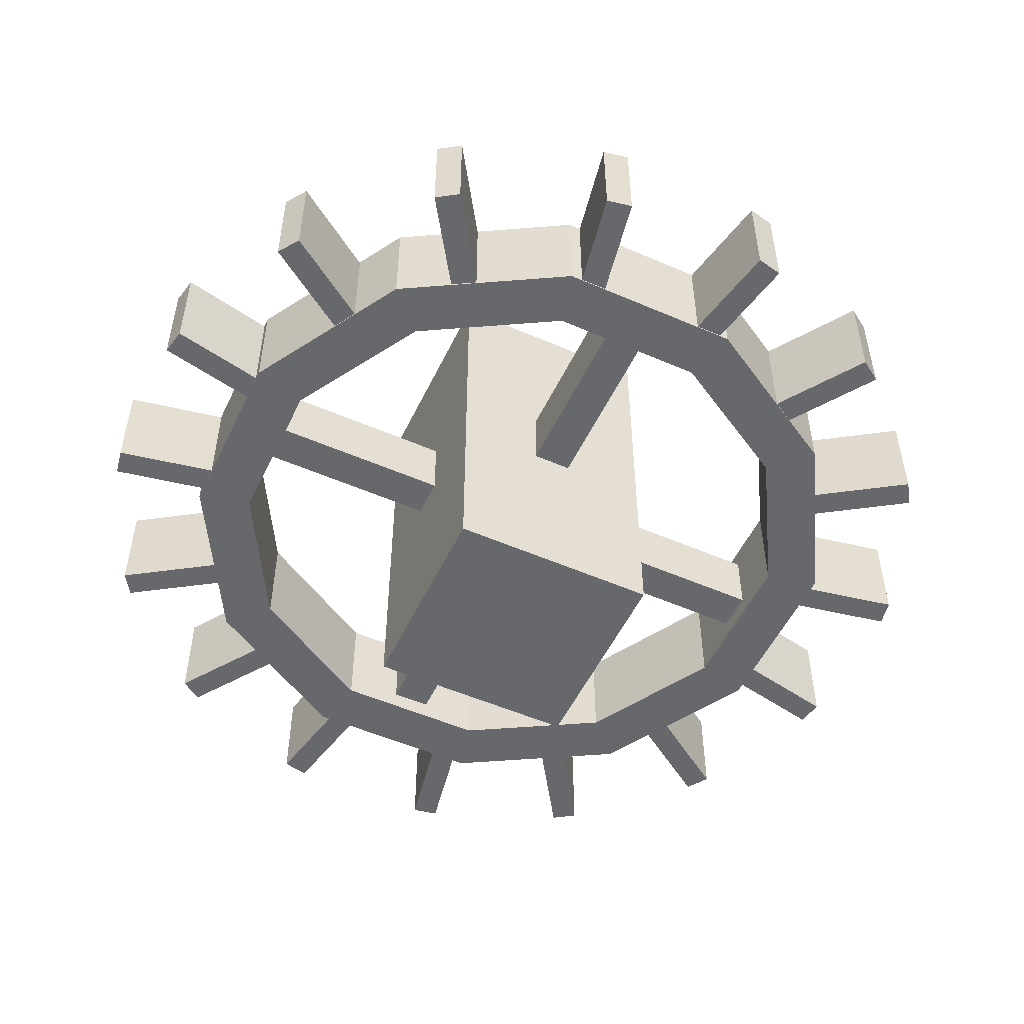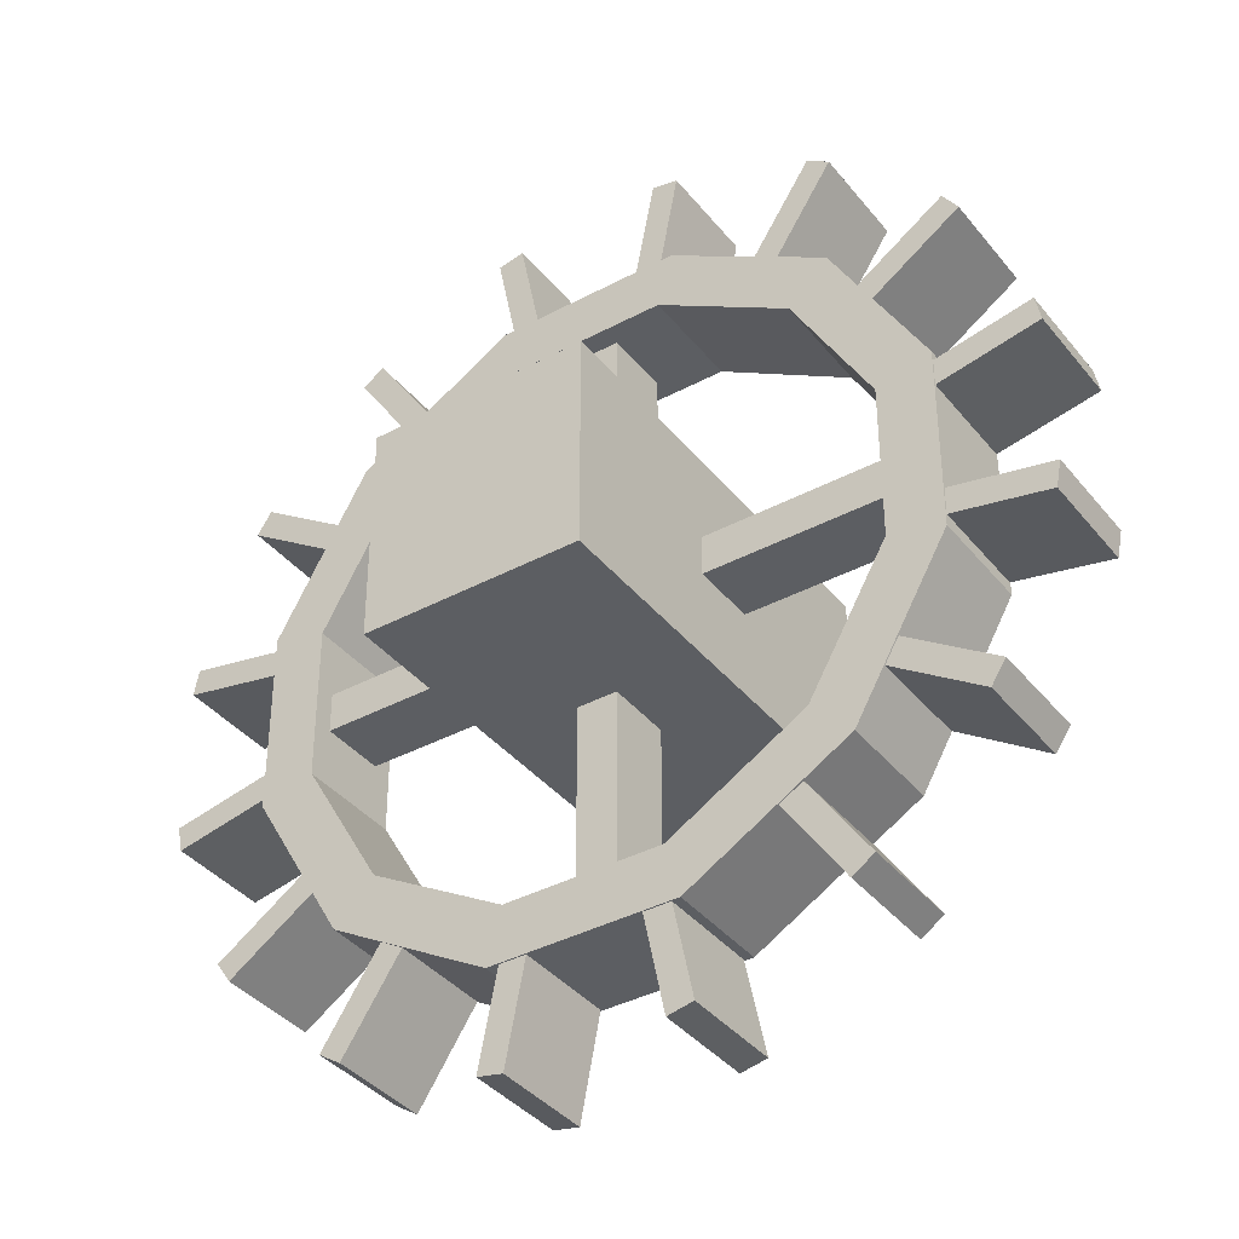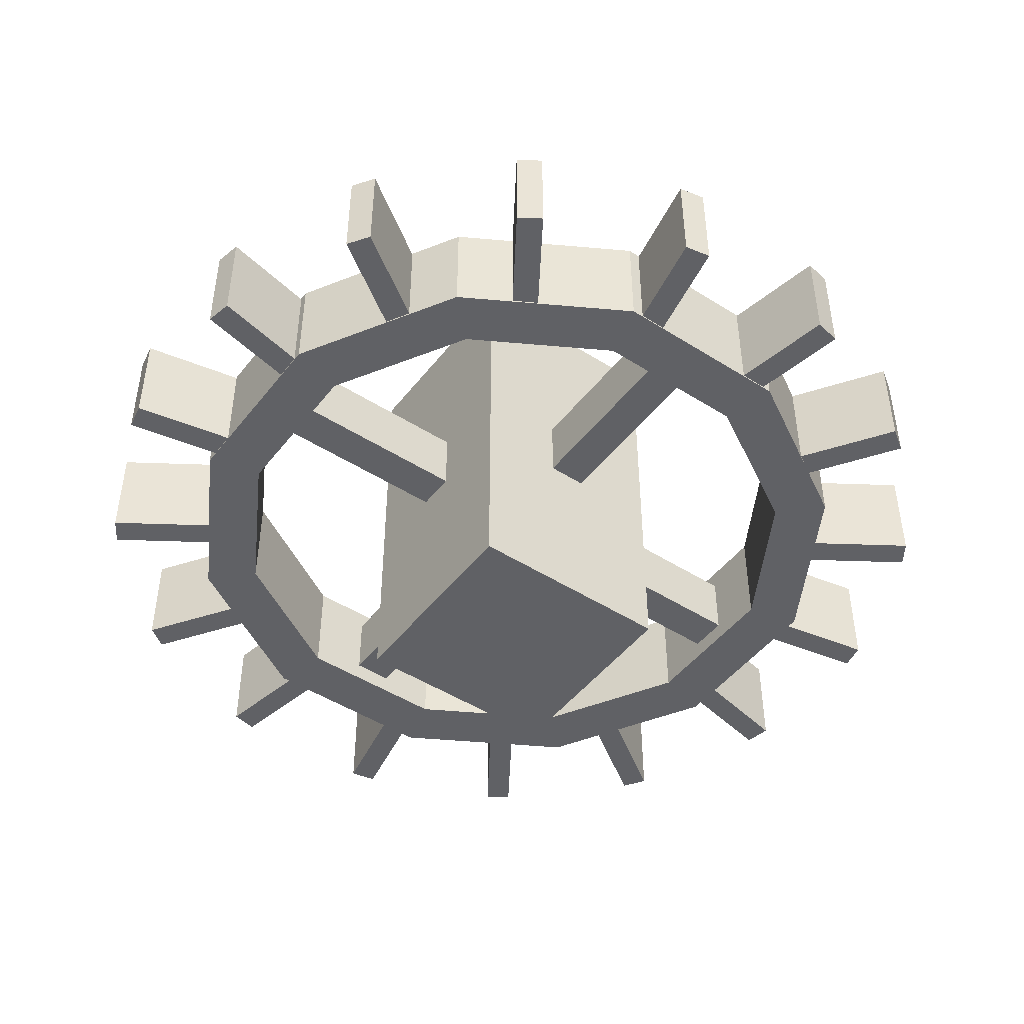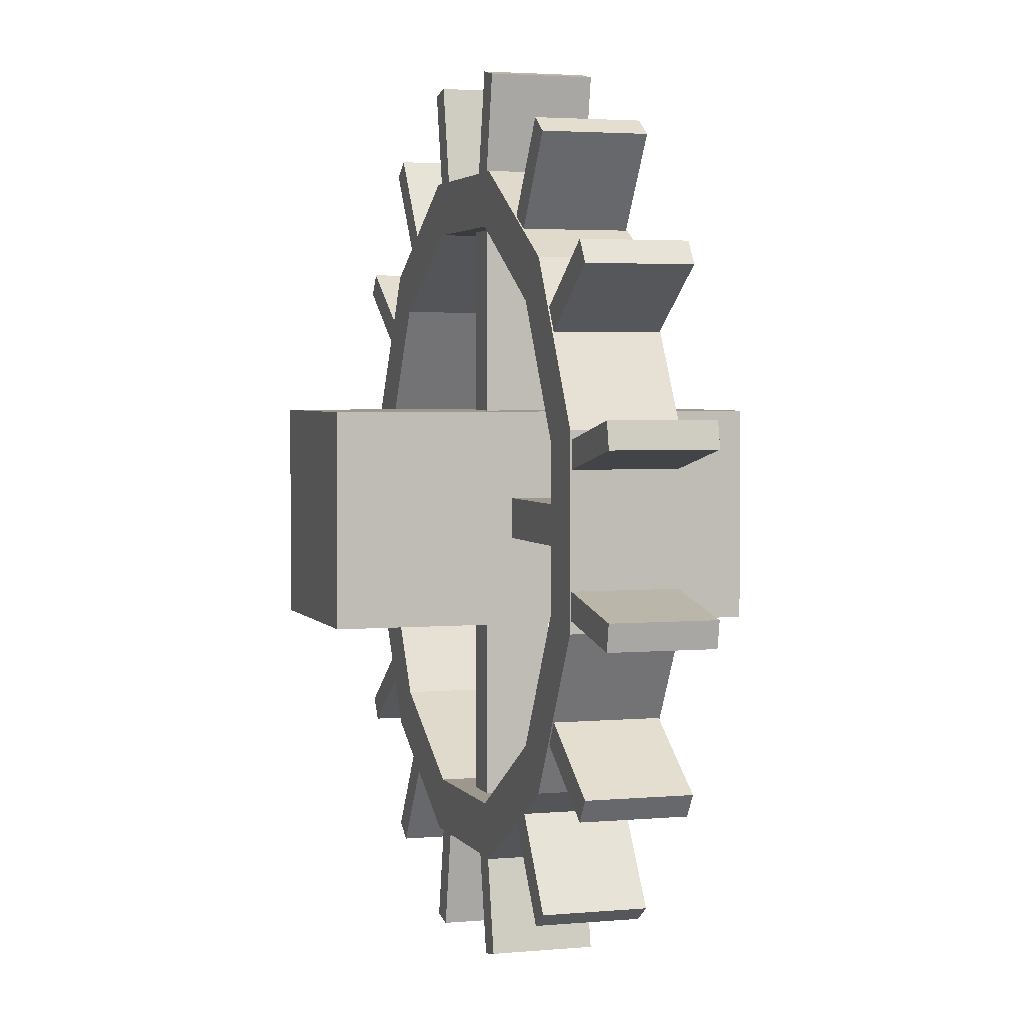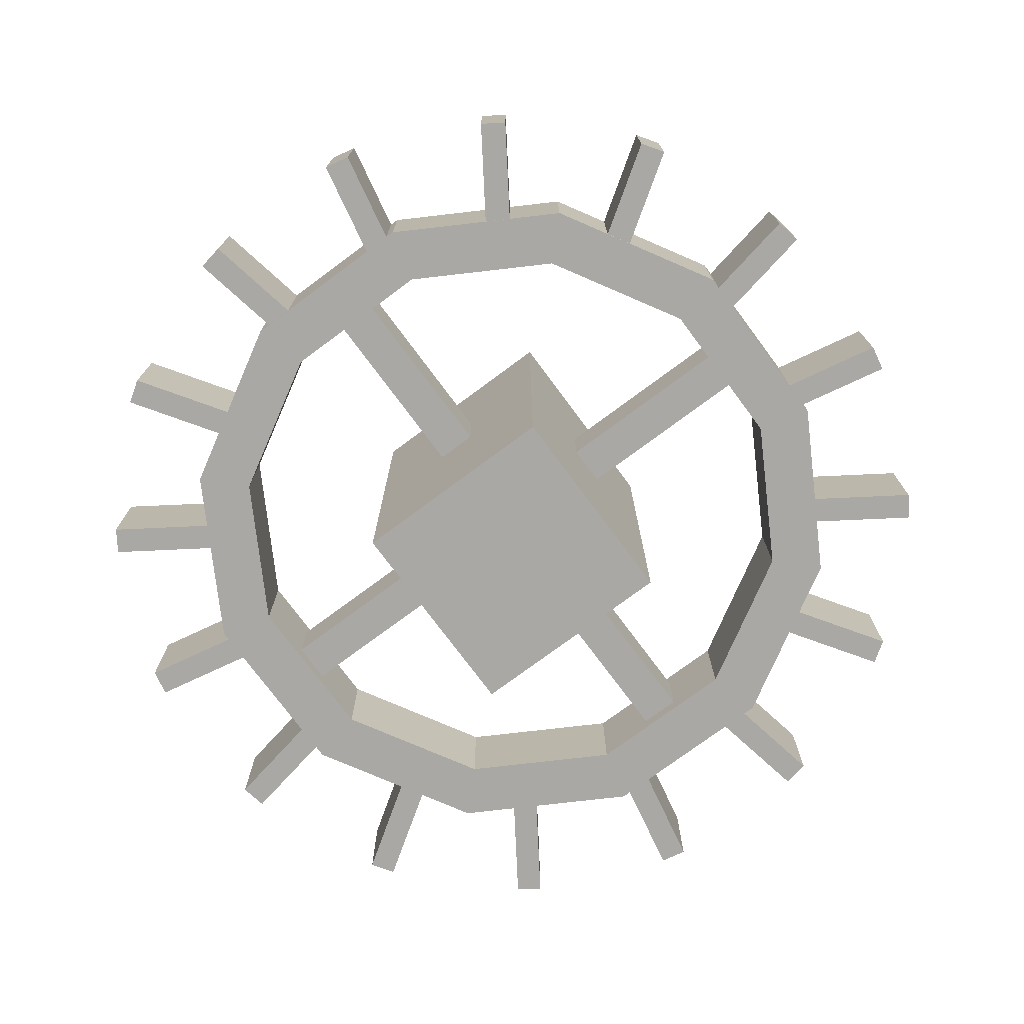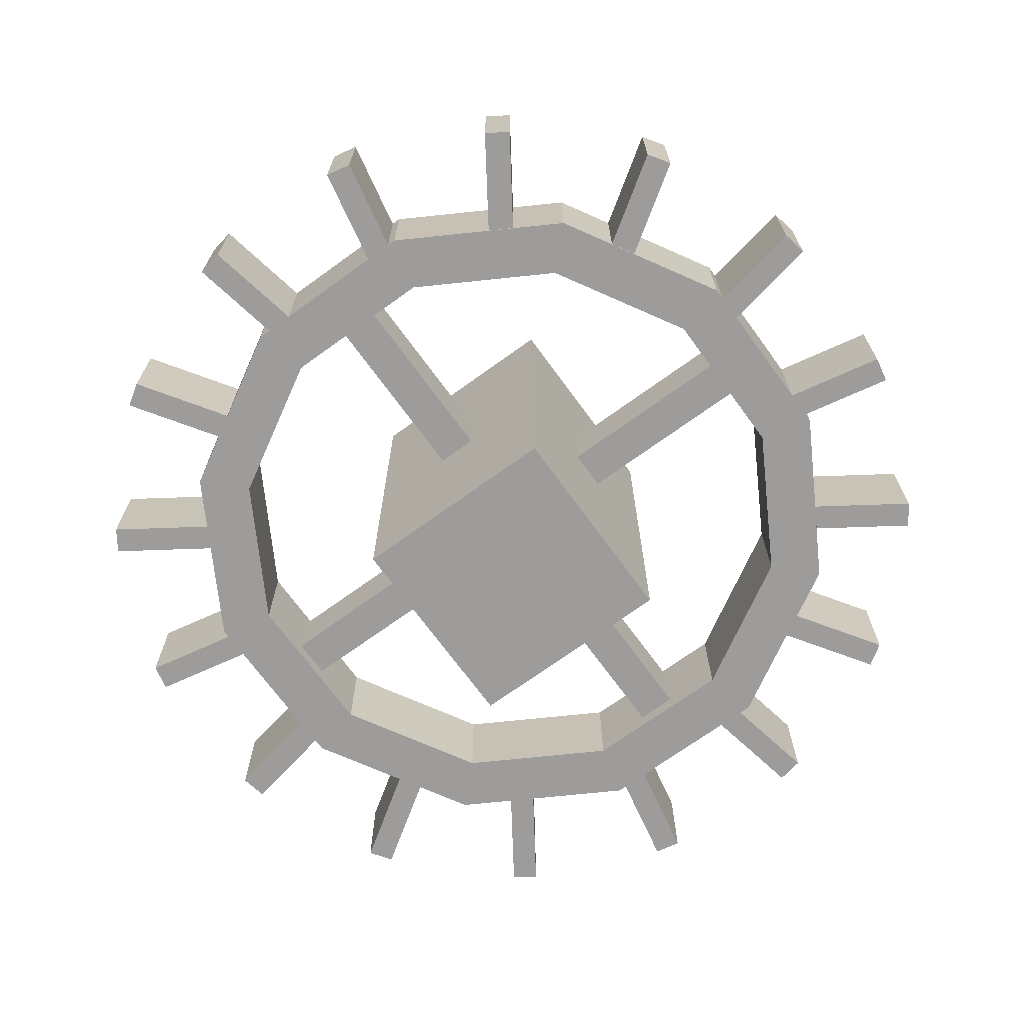
<metadata>
{"format":"obj","ext":"obj","renderer":"f3d","projection":"perspective","resolution":1024,"background":"white","views":[{"elev":-52.5,"azim":154.9,"up":"+Y"},{"elev":-38.1,"azim":-145.8,"up":"+Z"},{"elev":-47.2,"azim":144.2,"up":"+Y"},{"elev":3.1,"azim":-107.4,"up":"+Z"},{"elev":-75.2,"azim":-143.4,"up":"+Y"},{"elev":-70.0,"azim":126.0,"up":"+Y"}]}
</metadata>
<code>
o Gear16
v 0.6721 0.3781 -0.5489
v 0.6244 0.3781 -0.3035
v 0.6244 0.6219 -0.3035
v 0.6721 0.6219 -0.5489
v 0.7334 0.3781 -0.537
v 0.7334 0.6219 -0.537
v 0.6857 0.3781 -0.2916
v 0.6857 0.6219 -0.2916
f 1 2 3 4
f 5 1 4 6
f 7 5 6 8
f 8 6 4 3
f 2 1 5 7
o Gear15
v 1.06 0.3781 -0.4033
v 0.9224 0.3781 -0.1948
v 0.9224 0.6219 -0.1948
v 1.06 0.6219 -0.4033
v 1.112 0.3781 -0.3688
v 1.112 0.6219 -0.3688
v 0.9745 0.3781 -0.1603
v 0.9745 0.6219 -0.1603
f 9 10 11 12
f 13 9 12 14
f 15 13 14 16
f 16 14 12 11
f 10 9 13 15
o Gear14
v 1.363 0.3781 -0.1201
v 1.156 0.3781 0.01975
v 1.156 0.6219 0.01975
v 1.363 0.6219 -0.1201
v 1.398 0.3781 -0.06824
v 1.398 0.6219 -0.06824
v 1.191 0.3781 0.07156
v 1.191 0.6219 0.07156
f 17 18 19 20
f 21 17 20 22
f 23 21 22 24
f 24 22 20 19
f 18 17 21 23
o Gear13
v 1.535 0.3781 0.2575
v 1.29 0.3781 0.3074
v 1.29 0.6219 0.3074
v 1.535 0.6219 0.2575
v 1.547 0.3781 0.3188
v 1.547 0.6219 0.3188
v 1.302 0.3781 0.3686
v 1.302 0.6219 0.3686
f 25 26 27 28
f 29 25 28 30
f 31 29 30 32
f 32 30 28 27
f 26 25 29 31
o Gear17
v -0.5489 0.3781 0.3279
v -0.3035 0.3781 0.3756
v -0.3035 0.6219 0.3756
v -0.5489 0.6219 0.3279
v -0.537 0.3781 0.2666
v -0.537 0.6219 0.2666
v -0.2916 0.3781 0.3143
v -0.2916 0.6219 0.3143
f 33 34 35 36
f 37 33 36 38
f 39 37 38 40
f 40 38 36 35
f 34 33 37 39
o Gear16.000
v -0.4033 0.3781 -0.06037
v -0.1948 0.3781 0.07761
v -0.1948 0.6219 0.07761
v -0.4033 0.6219 -0.06037
v -0.3688 0.3781 -0.1125
v -0.3688 0.6219 -0.1125
v -0.1603 0.3781 0.02549
v -0.1603 0.6219 0.02549
f 41 42 43 44
f 45 41 44 46
f 47 45 46 48
f 48 46 44 43
f 42 41 45 47
o Gear15.000
v -0.1201 0.3781 -0.3634
v 0.01975 0.3781 -0.1561
v 0.01975 0.6219 -0.1561
v -0.1201 0.6219 -0.3634
v -0.06824 0.3781 -0.3983
v -0.06824 0.6219 -0.3983
v 0.07156 0.3781 -0.1911
v 0.07156 0.6219 -0.1911
f 49 50 51 52
f 53 49 52 54
f 55 53 54 56
f 56 54 52 51
f 50 49 53 55
o Gear14.000
v 0.2575 0.3781 -0.5349
v 0.3074 0.3781 -0.29
v 0.3074 0.6219 -0.29
v 0.2575 0.6219 -0.5349
v 0.3188 0.3781 -0.5474
v 0.3188 0.6219 -0.5474
v 0.3686 0.3781 -0.3024
v 0.3686 0.6219 -0.3024
f 57 58 59 60
f 61 57 60 62
f 63 61 62 64
f 64 62 60 59
f 58 57 61 63
o Gear18
v 0.3279 0.3781 1.549
v 0.3756 0.3781 1.304
v 0.3756 0.6219 1.304
v 0.3279 0.6219 1.549
v 0.2666 0.3781 1.537
v 0.2666 0.6219 1.537
v 0.3143 0.3781 1.292
v 0.3143 0.6219 1.292
f 65 66 67 68
f 69 65 68 70
f 71 69 70 72
f 72 70 68 67
f 66 65 69 71
o Gear17.000
v -0.06037 0.3781 1.403
v 0.07761 0.3781 1.195
v 0.07761 0.6219 1.195
v -0.06037 0.6219 1.403
v -0.1125 0.3781 1.369
v -0.1125 0.6219 1.369
v 0.02549 0.3781 1.16
v 0.02549 0.6219 1.16
f 73 74 75 76
f 77 73 76 78
f 79 77 78 80
f 80 78 76 75
f 74 73 77 79
o Gear16.001
v -0.3634 0.3781 1.12
v -0.1561 0.3781 0.9803
v -0.1561 0.6219 0.9803
v -0.3634 0.6219 1.12
v -0.3983 0.3781 1.068
v -0.3983 0.6219 1.068
v -0.1911 0.3781 0.9284
v -0.1911 0.6219 0.9284
f 81 82 83 84
f 85 81 84 86
f 87 85 86 88
f 88 86 84 83
f 82 81 85 87
o Gear15.001
v -0.5349 0.3781 0.7425
v -0.29 0.3781 0.6926
v -0.29 0.6219 0.6926
v -0.5349 0.6219 0.7425
v -0.5474 0.3781 0.6812
v -0.5474 0.6219 0.6812
v -0.3024 0.3781 0.6314
v -0.3024 0.6219 0.6314
f 89 90 91 92
f 93 89 92 94
f 95 93 94 96
f 96 94 92 91
f 90 89 93 95
o Gear19
v 1.549 0.3781 0.6721
v 1.304 0.3781 0.6244
v 1.304 0.6219 0.6244
v 1.549 0.6219 0.6721
v 1.537 0.3781 0.7334
v 1.537 0.6219 0.7334
v 1.292 0.3781 0.6857
v 1.292 0.6219 0.6857
f 97 98 99 100
f 101 97 100 102
f 103 101 102 104
f 104 102 100 99
f 98 97 101 103
o Gear18.000
v 1.403 0.3781 1.06
v 1.195 0.3781 0.9224
v 1.195 0.6219 0.9224
v 1.403 0.6219 1.06
v 1.369 0.3781 1.112
v 1.369 0.6219 1.112
v 1.16 0.3781 0.9745
v 1.16 0.6219 0.9745
f 105 106 107 108
f 109 105 108 110
f 111 109 110 112
f 112 110 108 107
f 106 105 109 111
o Gear17.001
v 1.12 0.3781 1.363
v 0.9803 0.3781 1.156
v 0.9803 0.6219 1.156
v 1.12 0.6219 1.363
v 1.068 0.3781 1.398
v 1.068 0.6219 1.398
v 0.9284 0.3781 1.191
v 0.9284 0.6219 1.191
f 113 114 115 116
f 117 113 116 118
f 119 117 118 120
f 120 118 116 115
f 114 113 117 119
o Gear16.002
v 0.7425 0.3781 1.535
v 0.6926 0.3781 1.29
v 0.6926 0.6219 1.29
v 0.7425 0.6219 1.535
v 0.6812 0.3781 1.547
v 0.6812 0.6219 1.547
v 0.6314 0.3781 1.302
v 0.6314 0.6219 1.302
f 121 122 123 124
f 125 121 124 126
f 127 125 126 128
f 128 126 124 123
f 122 121 125 127
o shaft
v 0.75 -0 0.25
v 0.25 -0 0.25
v 0.25 1 0.25
v 0.75 1 0.25
v 0.75 -0 0.75
v 0.75 1 0.75
v 0.25 -0 0.75
v 0.25 1 0.75
f 129 130 131 132
f 133 129 132 134
f 135 133 134 136
f 130 135 136 131
f 136 134 132 131
f 130 129 133 135
o Gear7
v 0.25 0.4219 0.4531
v -0.1875 0.4219 0.4531
v -0.1875 0.5781 0.4531
v 0.25 0.5781 0.4531
v -0.1875 0.4219 0.5469
v 0.25 0.4219 0.5469
v 0.25 0.5781 0.5469
v -0.1875 0.5781 0.5469
f 137 138 139 140
f 141 142 143 144
f 144 143 140 139
f 138 137 142 141
o Gear8
v 0.4531 0.4219 0.75
v 0.4531 0.4219 1.188
v 0.4531 0.5781 1.188
v 0.4531 0.5781 0.75
v 0.5469 0.4219 1.188
v 0.5469 0.4219 0.75
v 0.5469 0.5781 0.75
v 0.5469 0.5781 1.188
f 145 146 147 148
f 149 150 151 152
f 152 151 148 147
f 146 145 150 149
o Gear9
v 0.75 0.4219 0.5469
v 1.188 0.4219 0.5469
v 1.188 0.5781 0.5469
v 0.75 0.5781 0.5469
v 1.188 0.4219 0.4531
v 0.75 0.4219 0.4531
v 0.75 0.5781 0.4531
v 1.188 0.5781 0.4531
f 153 154 155 156
f 157 158 159 160
f 160 159 156 155
f 154 153 158 157
o Gear10
v 0.5469 0.4219 0.25
v 0.5469 0.4219 -0.1875
v 0.5469 0.5781 -0.1875
v 0.5469 0.5781 0.25
v 0.4531 0.4219 -0.1875
v 0.4531 0.4219 0.25
v 0.4531 0.5781 0.25
v 0.4531 0.5781 -0.1875
f 161 162 163 164
f 165 166 167 168
f 168 167 164 163
f 162 161 166 165
o tube
v 0.7177 0.375 1.312
v 1.095 0.375 1.095
v 1.095 0.625 1.095
v 0.7177 0.625 1.312
v 0.6835 0.625 1.185
v 1.001 0.625 1.001
v 1.001 0.375 1.001
v 0.6835 0.375 1.185
v 1.312 0.375 0.7177
v 1.312 0.625 0.7177
v 1.185 0.625 0.6835
v 1.185 0.375 0.6835
v 1.312 0.375 0.2823
v 1.312 0.625 0.2823
v 1.185 0.625 0.3165
v 1.185 0.375 0.3165
v 1.095 0.375 -0.09479
v 1.095 0.625 -0.09479
v 1.001 0.625 -0.00139
v 1.001 0.375 -0.00139
v 0.7177 0.375 -0.3125
v 0.7177 0.625 -0.3125
v 0.6835 0.625 -0.1849
v 0.6835 0.375 -0.1849
v 0.2823 0.375 -0.3125
v 0.2823 0.625 -0.3125
v 0.3165 0.625 -0.1849
v 0.3165 0.375 -0.1849
v -0.09479 0.375 -0.09479
v -0.09479 0.625 -0.09479
v -0.00139 0.625 -0.00139
v -0.00139 0.375 -0.00139
v -0.3125 0.375 0.2823
v -0.3125 0.625 0.2823
v -0.1849 0.625 0.3165
v -0.1849 0.375 0.3165
v -0.3125 0.375 0.7177
v -0.3125 0.625 0.7177
v -0.1849 0.625 0.6835
v -0.1849 0.375 0.6835
v -0.09479 0.375 1.095
v -0.09479 0.625 1.095
v -0.00139 0.625 1.001
v -0.00139 0.375 1.001
v 0.2823 0.375 1.312
v 0.2823 0.625 1.312
v 0.3165 0.625 1.185
v 0.3165 0.375 1.185
f 169 170 171 172
f 173 174 175 176
f 176 175 170 169
f 172 171 174 173
f 170 177 178 171
f 174 179 180 175
f 175 180 177 170
f 171 178 179 174
f 177 181 182 178
f 179 183 184 180
f 180 184 181 177
f 178 182 183 179
f 181 185 186 182
f 183 187 188 184
f 184 188 185 181
f 182 186 187 183
f 185 189 190 186
f 187 191 192 188
f 188 192 189 185
f 186 190 191 187
f 189 193 194 190
f 191 195 196 192
f 192 196 193 189
f 190 194 195 191
f 193 197 198 194
f 195 199 200 196
f 196 200 197 193
f 194 198 199 195
f 197 201 202 198
f 199 203 204 200
f 200 204 201 197
f 198 202 203 199
f 201 205 206 202
f 203 207 208 204
f 204 208 205 201
f 202 206 207 203
f 205 209 210 206
f 207 211 212 208
f 208 212 209 205
f 206 210 211 207
f 209 213 214 210
f 211 215 216 212
f 212 216 213 209
f 210 214 215 211
f 213 169 172 214
f 215 173 176 216
f 216 176 169 213
f 214 172 173 215

</code>
